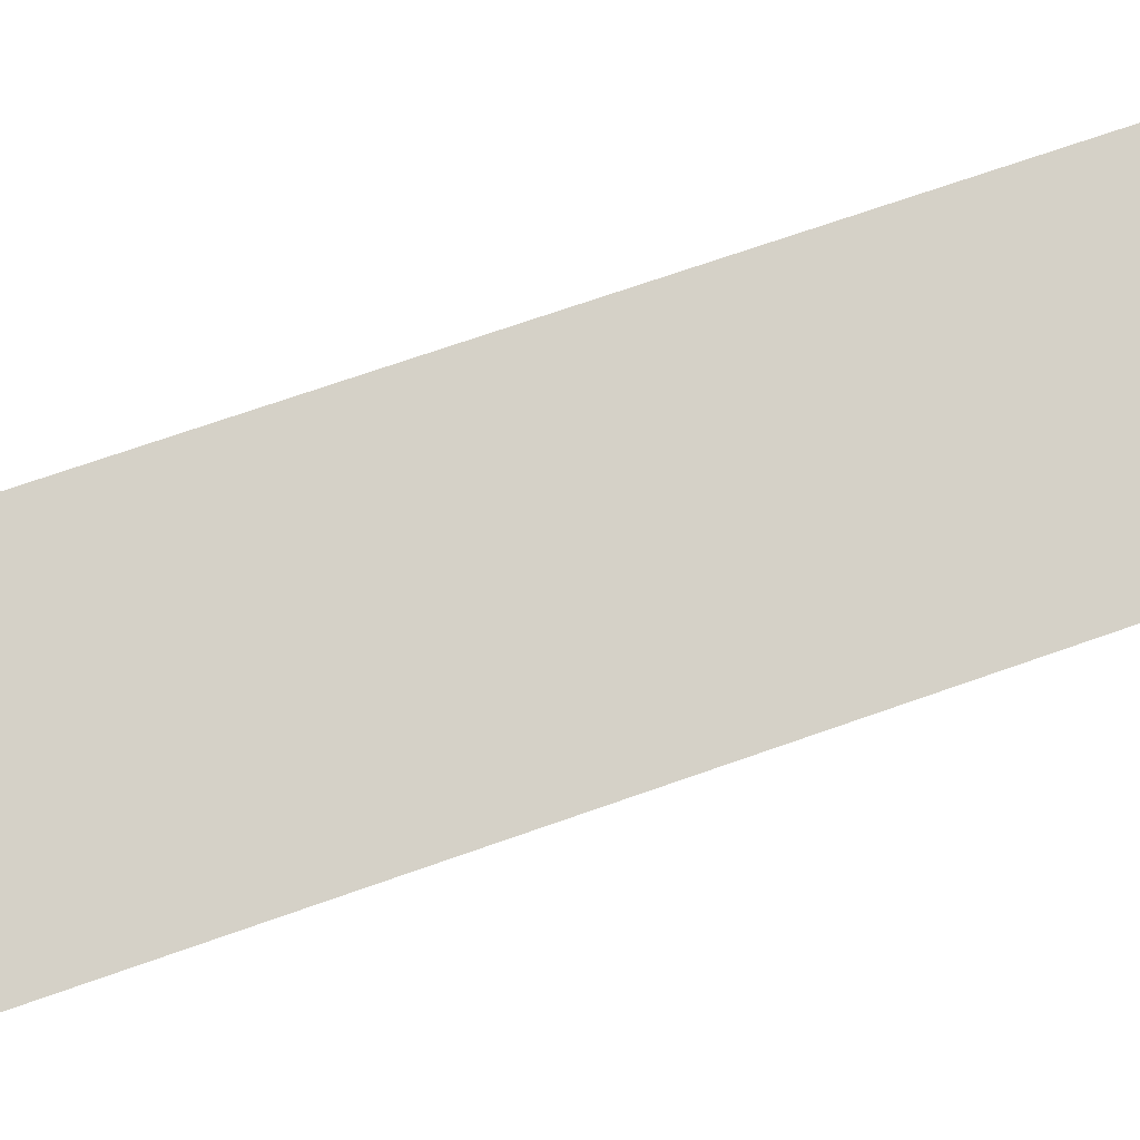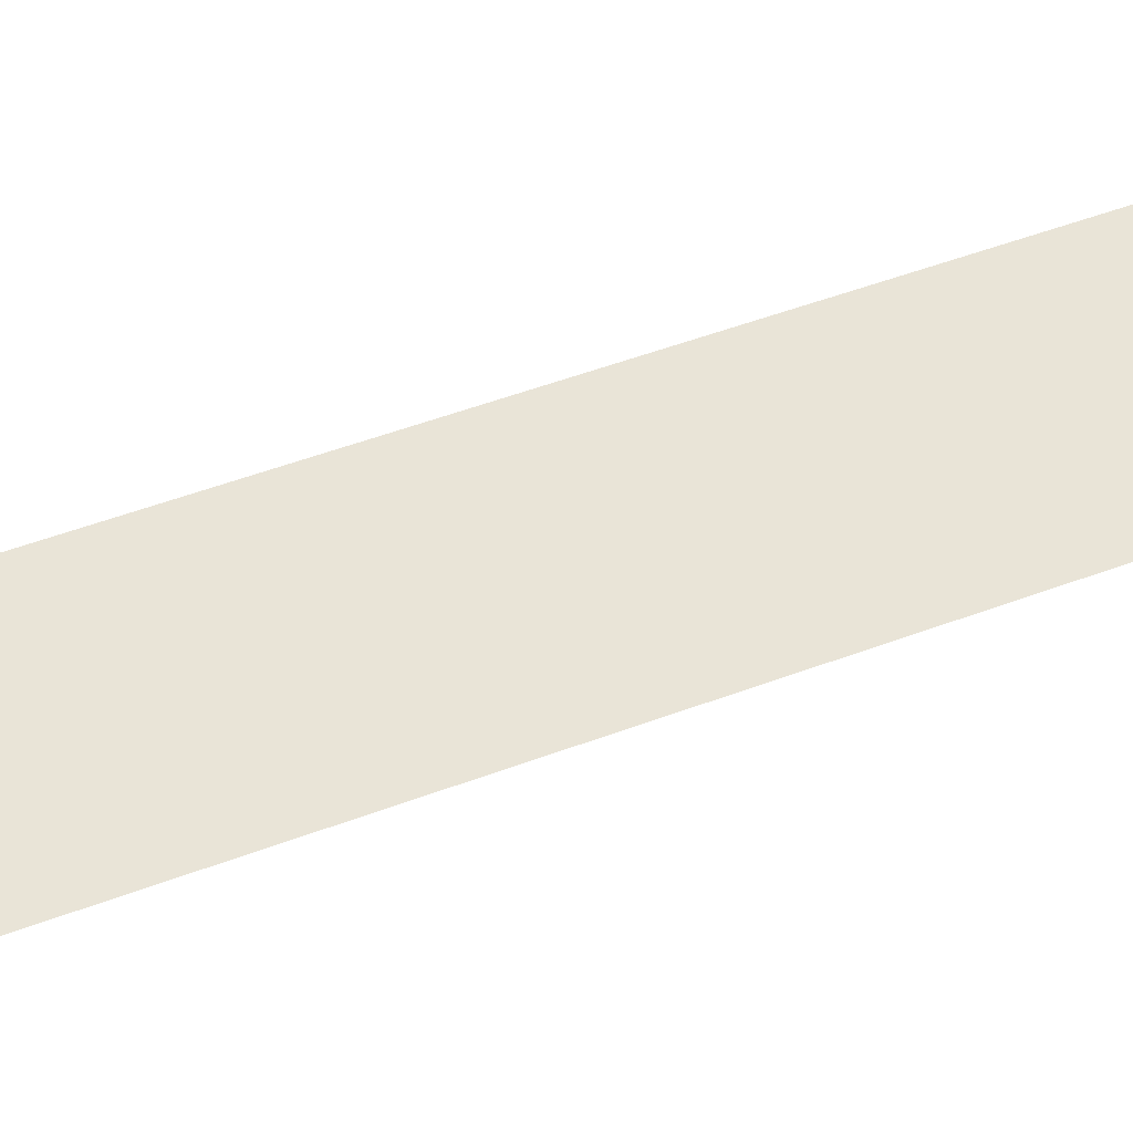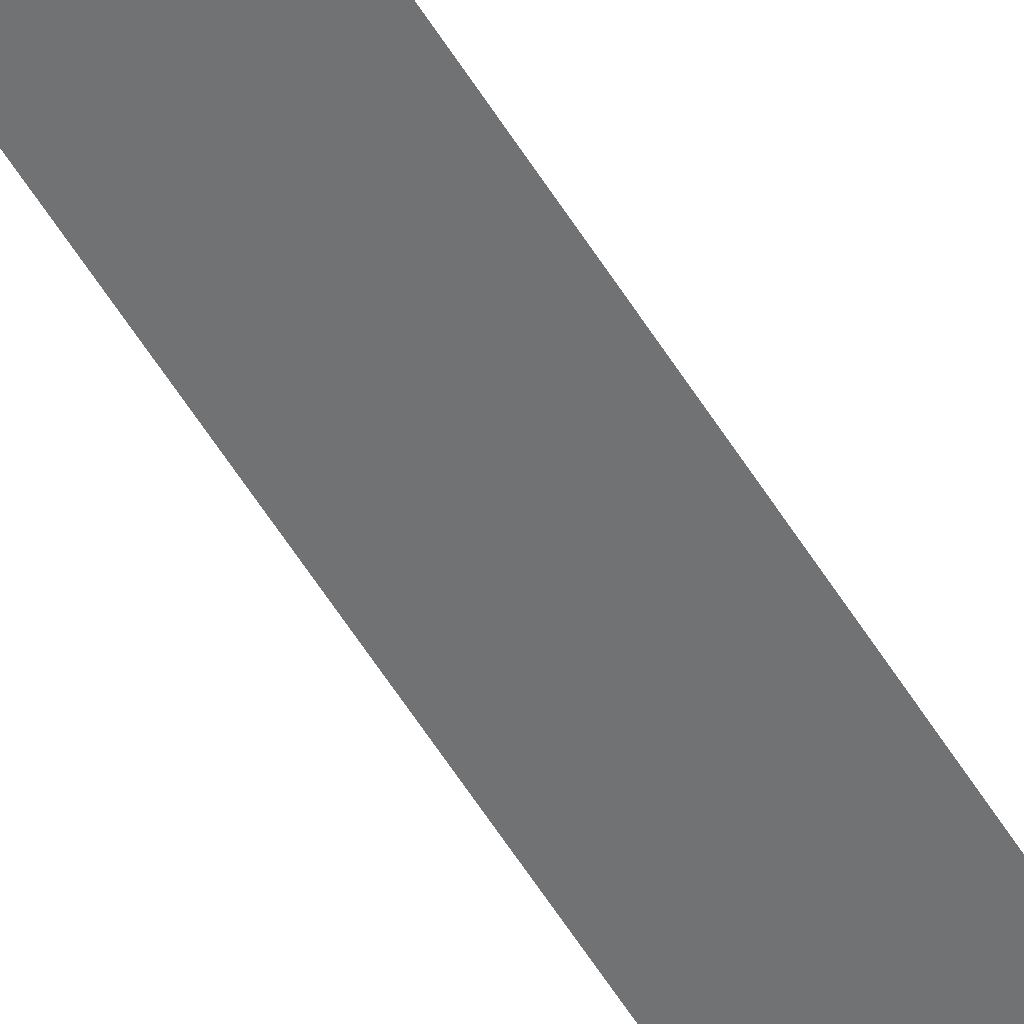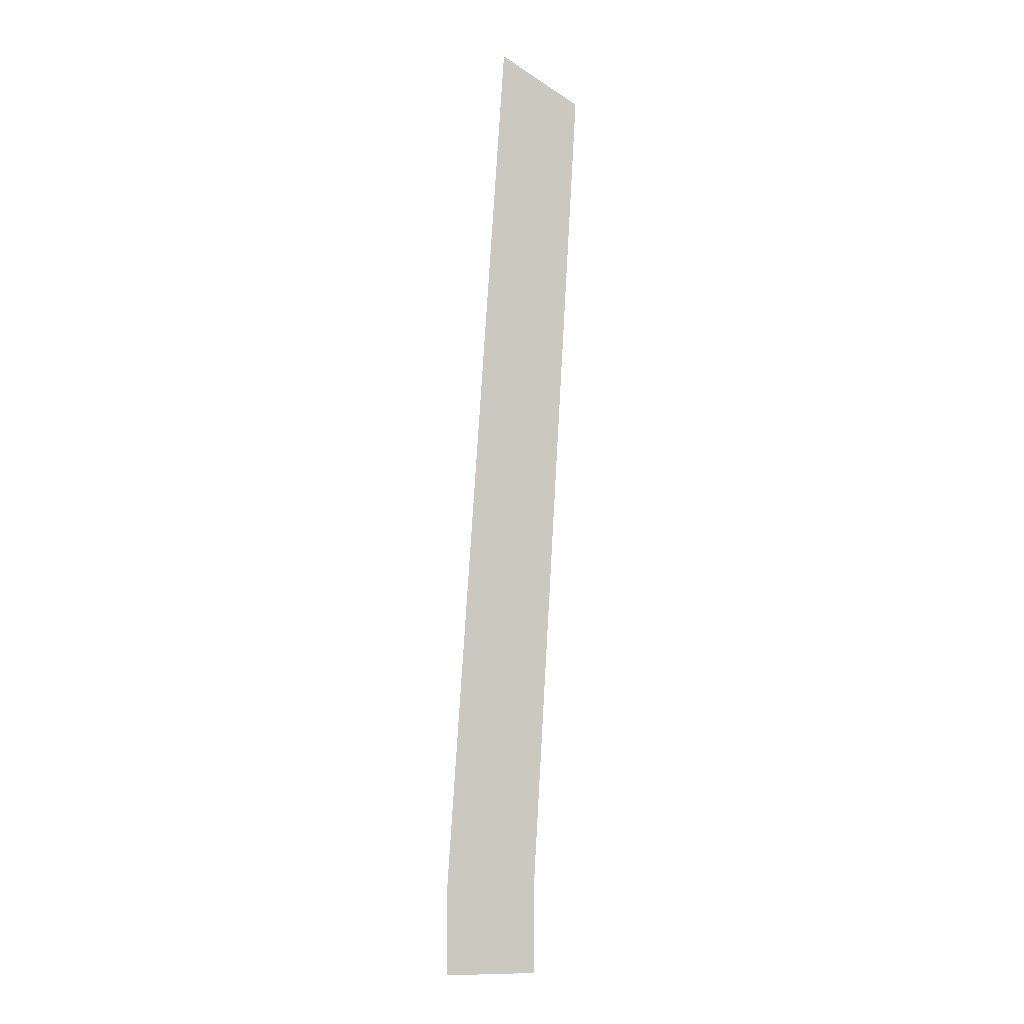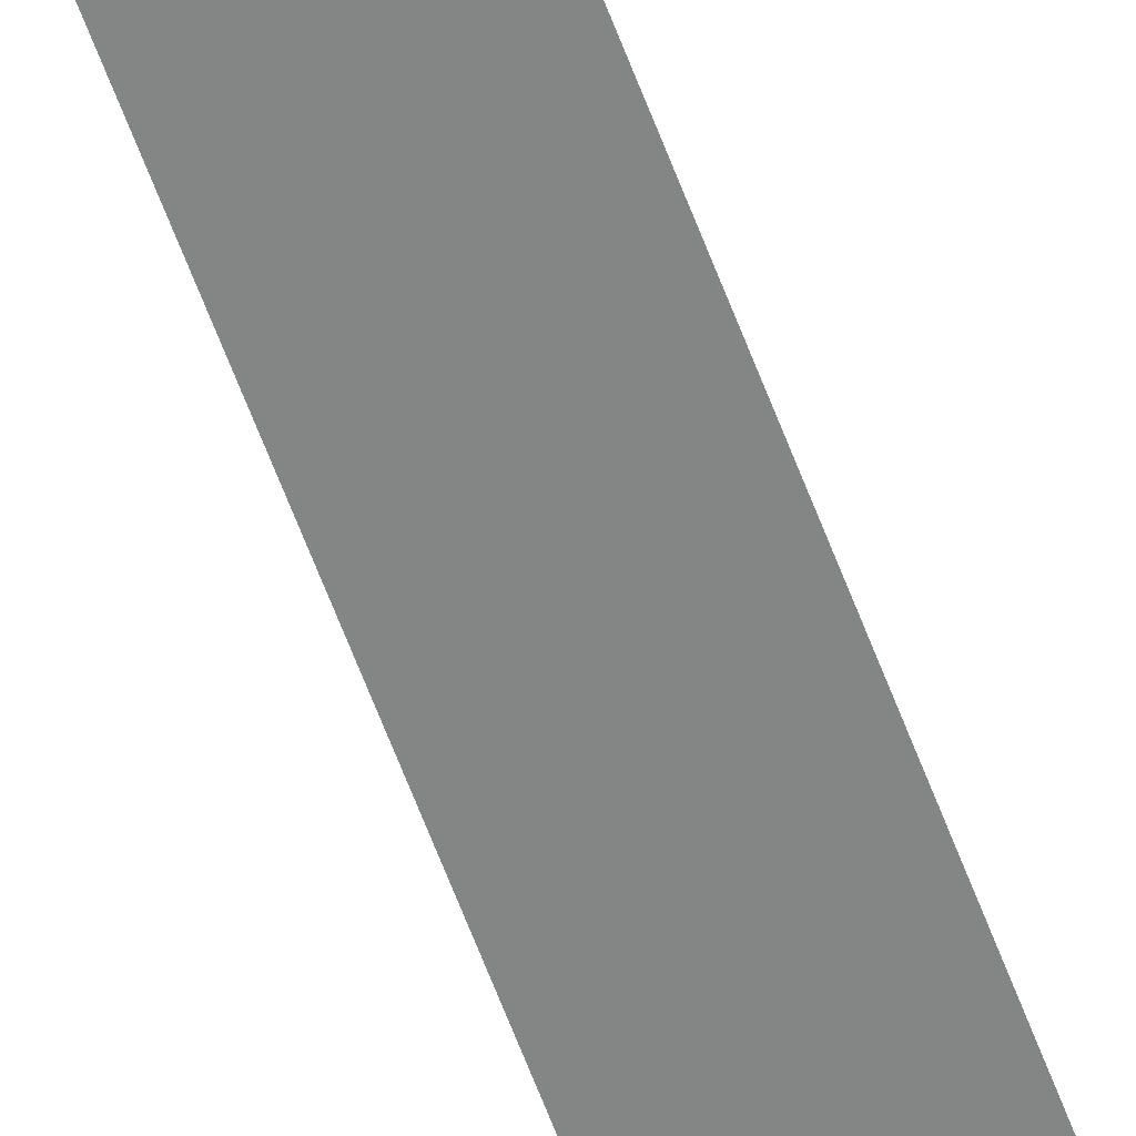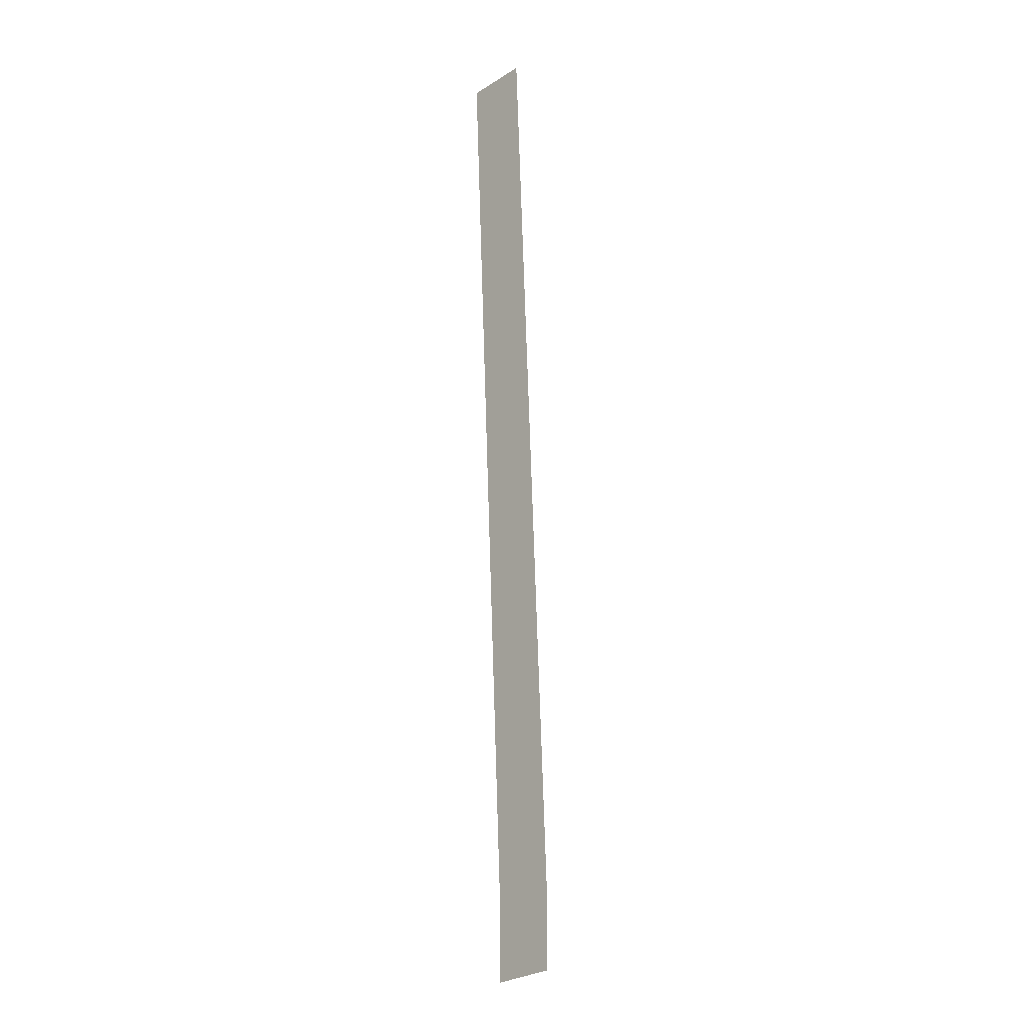
<metadata>
{"format":"obj","ext":"obj","renderer":"f3d","projection":"perspective","resolution":1024,"background":"white","views":[{"elev":79.3,"azim":-105.2,"up":"+Y"},{"elev":43.4,"azim":-111.4,"up":"+Y"},{"elev":-55.4,"azim":34.2,"up":"+Y"},{"elev":-1.5,"azim":-6.7,"up":"+Z"},{"elev":-61.6,"azim":23.8,"up":"+Y"},{"elev":-5.2,"azim":122.8,"up":"+Z"}]}
</metadata>
<code>
o Hut_Cylinder.008
v 184 0.4475 11.59
v 182.9 0.4475 11.59
v 182.9 0.4475 12.7
v 183.6 0.4475 23.3
v 184 0.4475 12.7
v 184.5 0.4475 22.7
f 1 5 3 2
f 3 4 6 5

</code>
